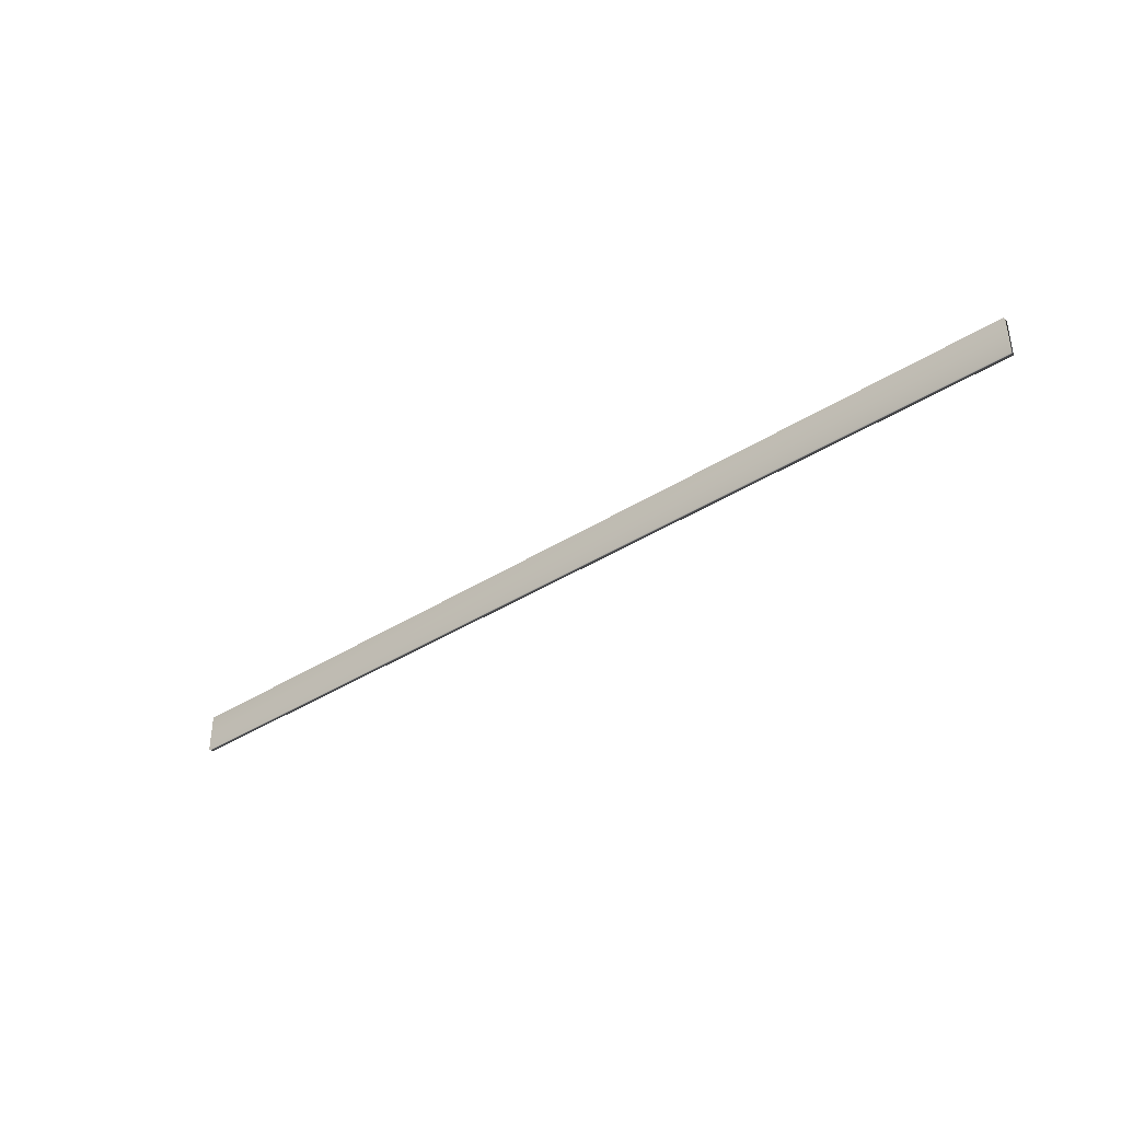
<metadata>
{"format":"obj","ext":"obj","renderer":"f3d","projection":"perspective","resolution":1024,"background":"white","views":[{"elev":-38.5,"azim":-141.2,"up":"+Y"}]}
</metadata>
<code>
v -11.4 2.354 -153.9
v -11.4 -0.3125 -153.9
v -11.4 2.354 -153.6
v -11.4 -0.3125 -153.6
v 51.91 -0.3125 -153.6
v 51.91 2.354 -153.6
v 51.91 2.354 -153.9
v 51.91 -0.3125 -153.9
f 1 2 3
f 3 2 4
f 5 6 4
f 4 6 3
f 1 3 7
f 7 3 6
f 8 5 2
f 2 5 4
f 2 1 8
f 8 1 7
f 8 7 5
f 5 7 6

</code>
